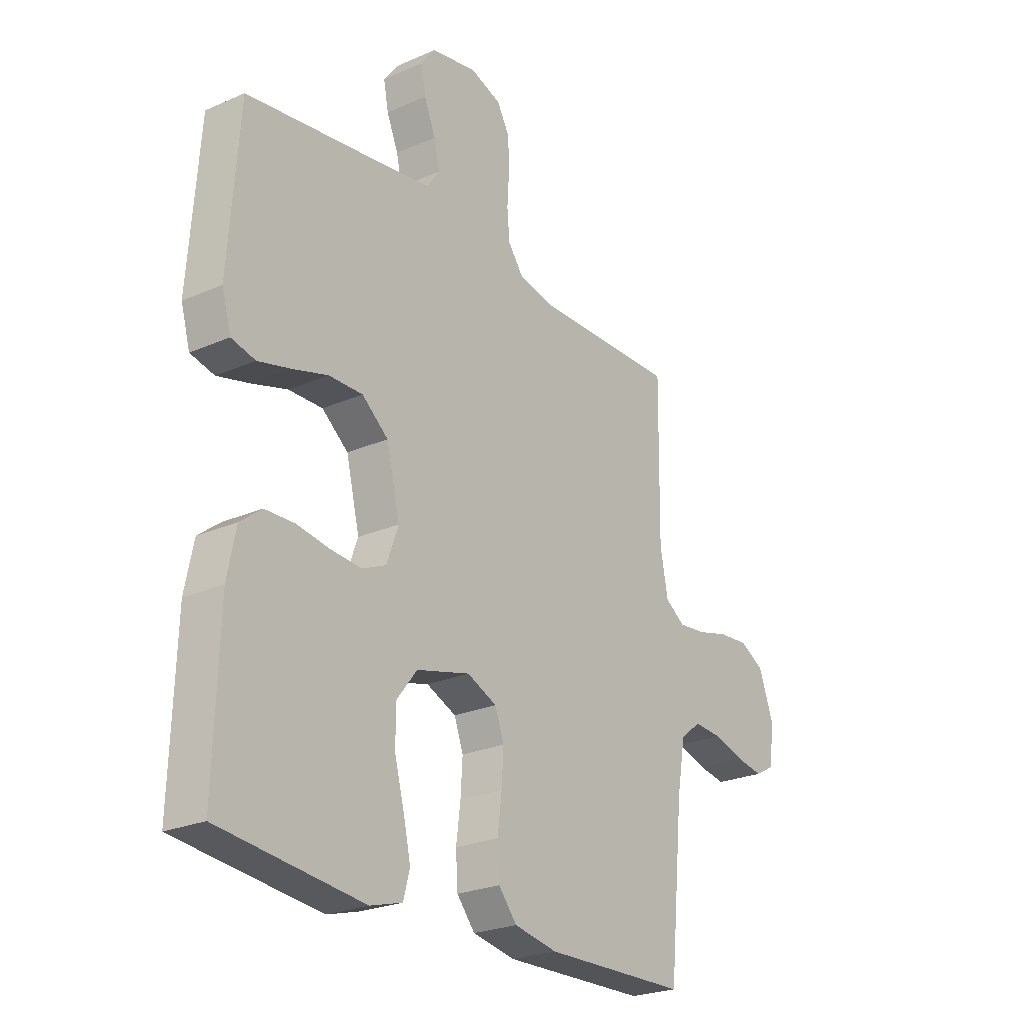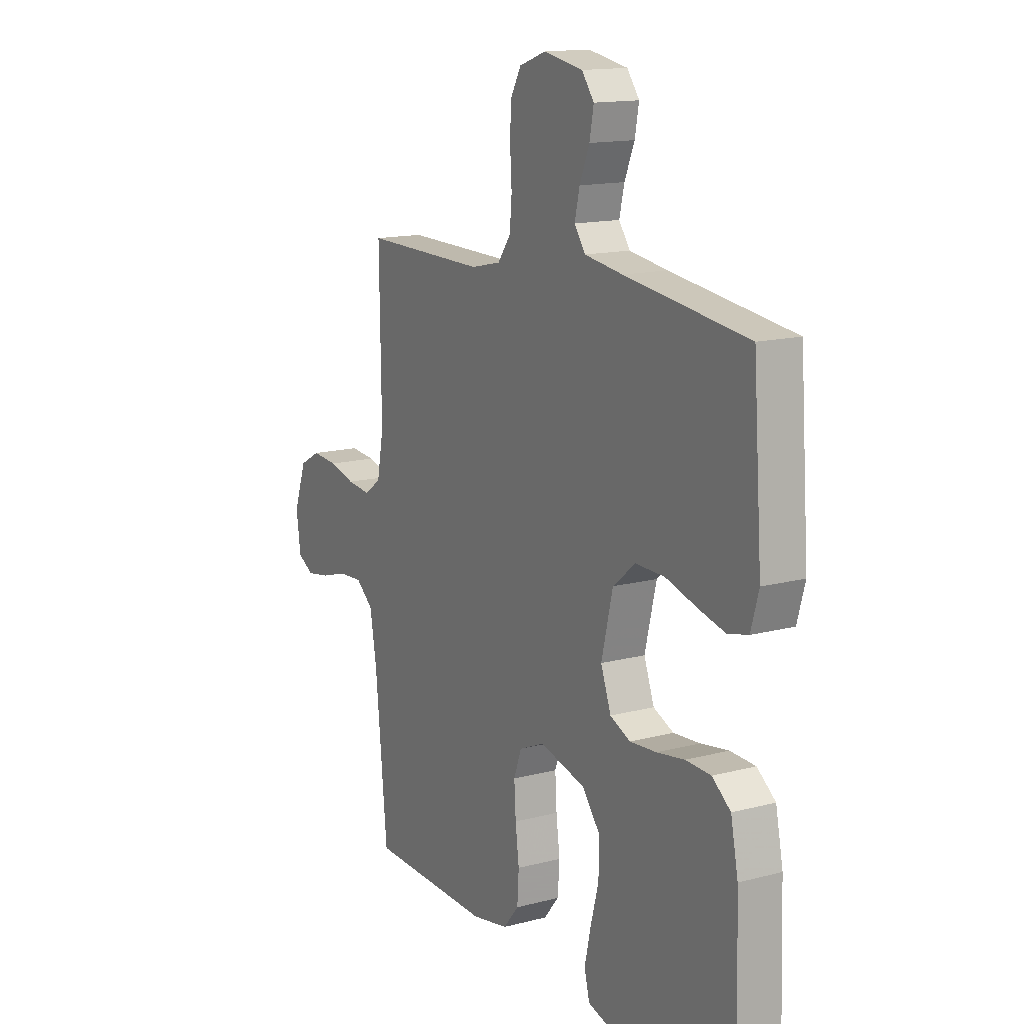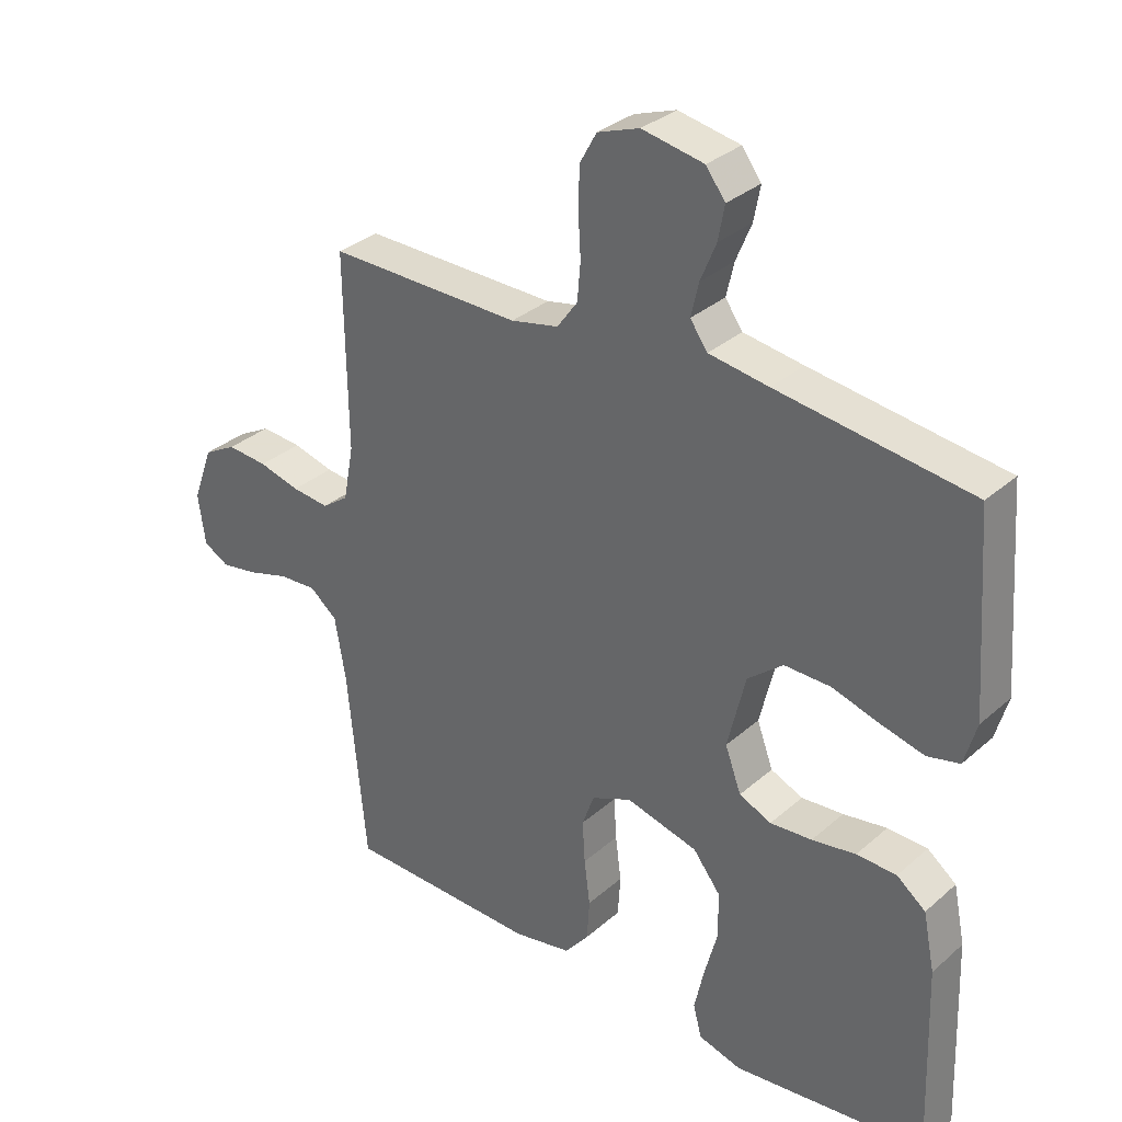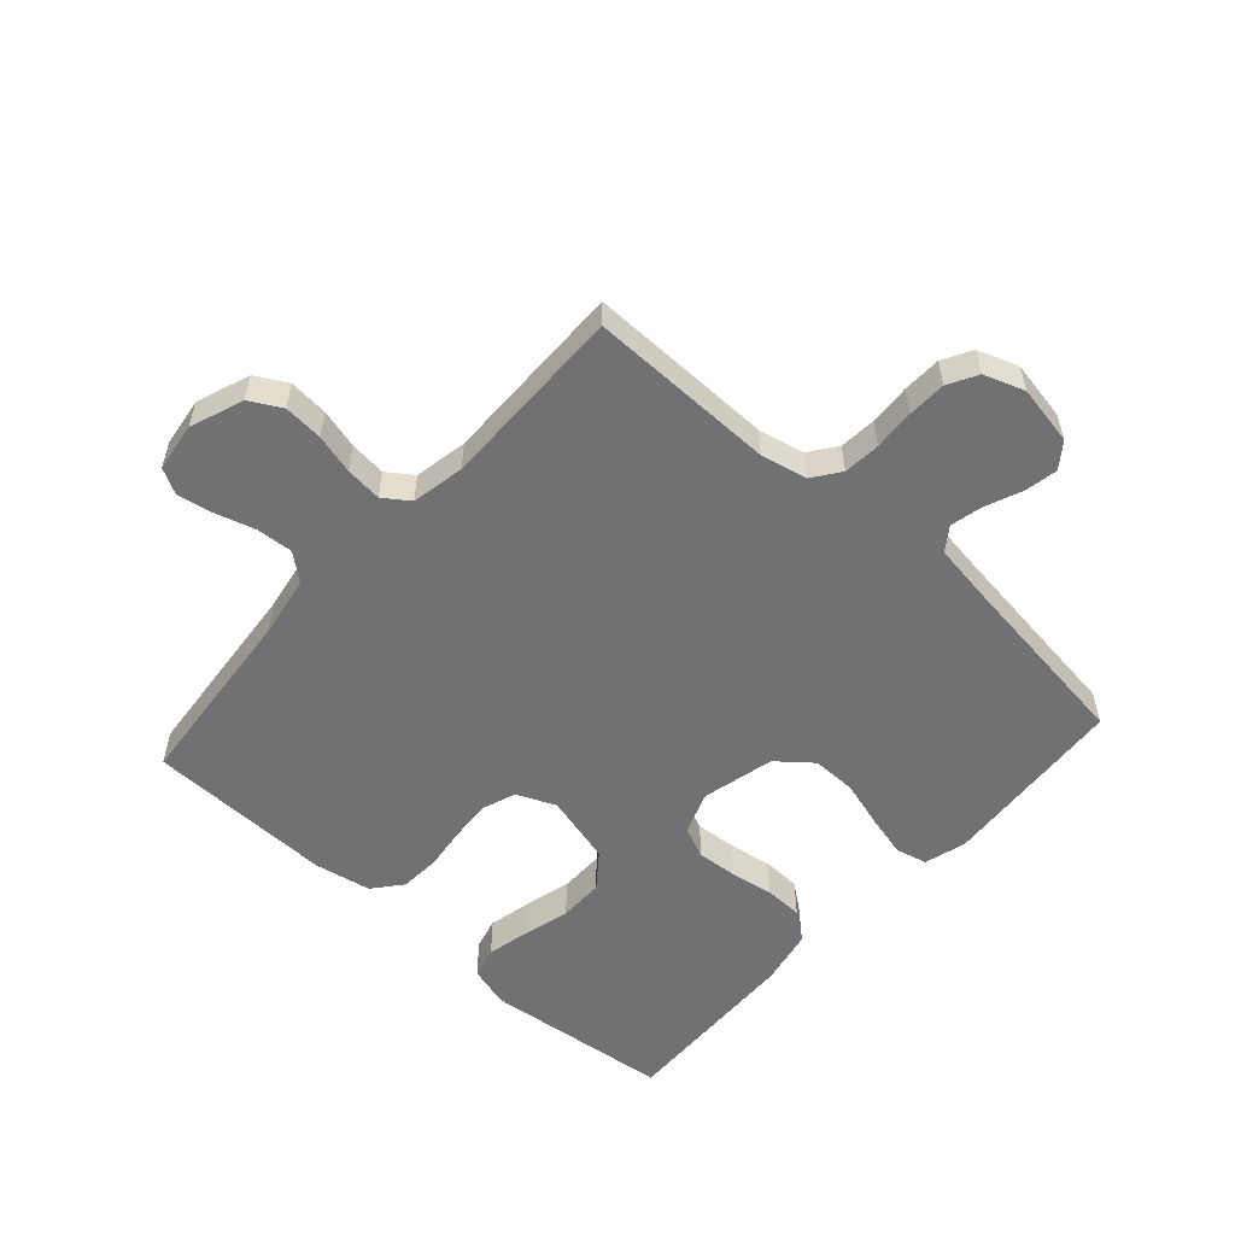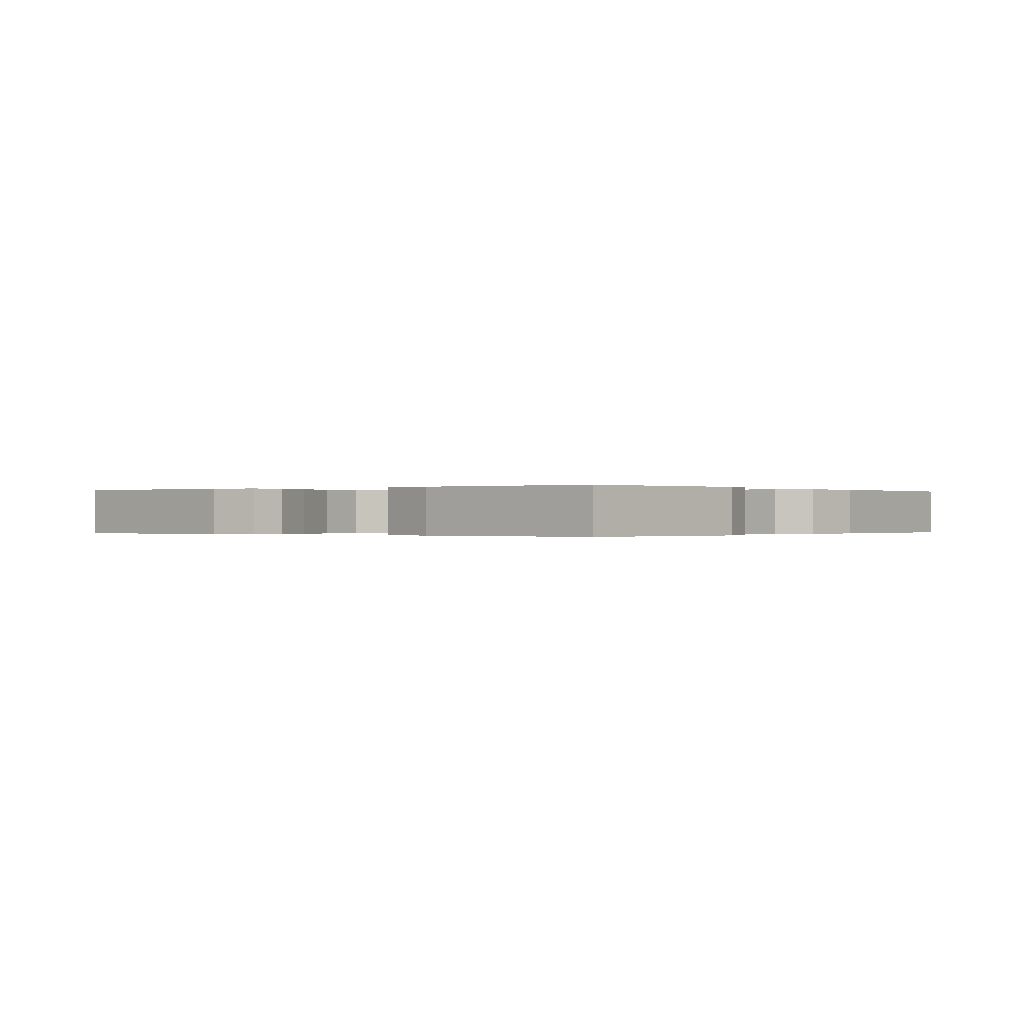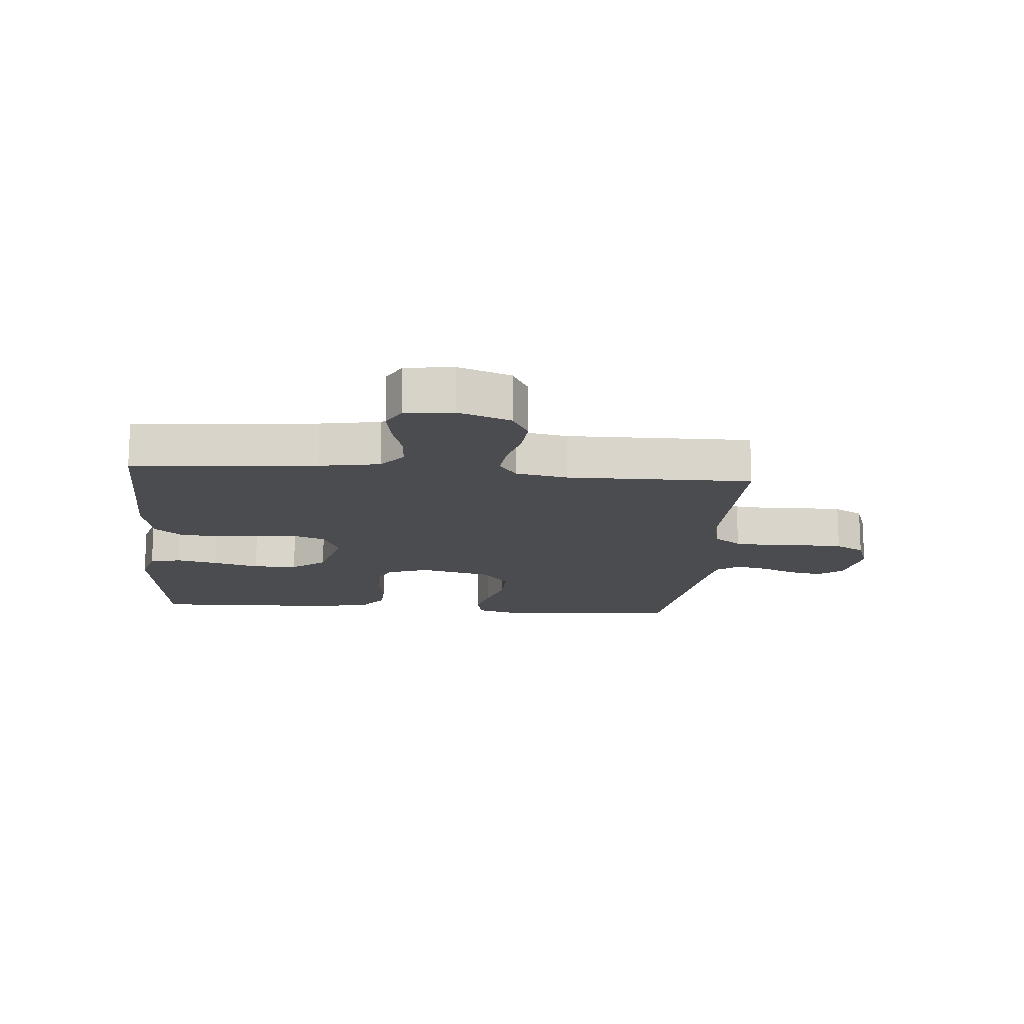
<metadata>
{"format":"obj","ext":"obj","renderer":"f3d","projection":"perspective","resolution":1024,"background":"white","views":[{"elev":-24.4,"azim":126.0,"up":"+Z"},{"elev":14.4,"azim":60.2,"up":"+Z"},{"elev":32.3,"azim":39.7,"up":"+Z"},{"elev":-55.3,"azim":-41.9,"up":"+Y"},{"elev":-0.1,"azim":127.8,"up":"+Y"},{"elev":-15.2,"azim":-94.9,"up":"+Y"}]}
</metadata>
<code>
v 0.5 0.07 0.5
v 0.522 0.07 0.2
v 0.503 0.07 0.133
v 0.453 0.07 0.121
v 0.386 0.07 0.138
v 0.311 0.07 0.16
v 0.24 0.07 0.161
v 0.185 0.07 0.116
v 0.157 0.07 0
v 0.182 0.07 -0.068
v 0.232 0.07 -0.09
v 0.297 0.07 -0.085
v 0.365 0.07 -0.074
v 0.427 0.07 -0.076
v 0.472 0.07 -0.111
v 0.49 0.07 -0.2
v 0.5 0.07 -0.5
v 0.2 0.07 -0.533
v 0.133 0.07 -0.514
v 0.12 0.07 -0.464
v 0.135 0.07 -0.396
v 0.155 0.07 -0.321
v 0.155 0.07 -0.249
v 0.112 0.07 -0.194
v 0 0.07 -0.165
v -0.062 0.07 -0.192
v -0.081 0.07 -0.244
v -0.077 0.07 -0.31
v -0.068 0.07 -0.38
v -0.072 0.07 -0.444
v -0.11 0.07 -0.49
v -0.2 0.07 -0.507
v -0.5 0.07 -0.5
v -0.529 0.07 -0.2
v -0.546 0.07 -0.102
v -0.589 0.07 -0.067
v -0.648 0.07 -0.071
v -0.712 0.07 -0.09
v -0.769 0.07 -0.1
v -0.809 0.07 -0.078
v -0.82 0.07 0
v -0.789 0.07 0.086
v -0.738 0.07 0.114
v -0.675 0.07 0.109
v -0.611 0.07 0.092
v -0.553 0.07 0.086
v -0.512 0.07 0.115
v -0.496 0.07 0.2
v -0.5 0.07 0.5
v -0.2 0.07 0.496
v -0.126 0.07 0.512
v -0.094 0.07 0.556
v -0.089 0.07 0.615
v -0.093 0.07 0.681
v -0.091 0.07 0.743
v -0.065 0.07 0.79
v 0 0.07 0.813
v 0.096 0.07 0.795
v 0.126 0.07 0.755
v 0.116 0.07 0.702
v 0.092 0.07 0.644
v 0.08 0.07 0.592
v 0.107 0.07 0.554
v 0.2 0.07 0.54
v 0.5 0 0.5
v 0.522 0 0.2
v 0.503 0 0.133
v 0.453 0 0.121
v 0.386 0 0.138
v 0.311 0 0.16
v 0.24 0 0.161
v 0.185 0 0.116
v 0.157 0 0
v 0.182 0 -0.068
v 0.232 0 -0.09
v 0.297 0 -0.085
v 0.365 0 -0.074
v 0.427 0 -0.076
v 0.472 0 -0.111
v 0.49 0 -0.2
v 0.5 0 -0.5
v 0.2 0 -0.533
v 0.133 0 -0.514
v 0.12 0 -0.464
v 0.135 0 -0.396
v 0.155 0 -0.321
v 0.155 0 -0.249
v 0.112 0 -0.194
v 0 0 -0.165
v -0.062 0 -0.192
v -0.081 0 -0.244
v -0.077 0 -0.31
v -0.068 0 -0.38
v -0.072 0 -0.444
v -0.11 0 -0.49
v -0.2 0 -0.507
v -0.5 0 -0.5
v -0.529 0 -0.2
v -0.546 0 -0.102
v -0.589 0 -0.067
v -0.648 0 -0.071
v -0.712 0 -0.09
v -0.769 0 -0.1
v -0.809 0 -0.078
v -0.82 0 0
v -0.789 0 0.086
v -0.738 0 0.114
v -0.675 0 0.109
v -0.611 0 0.092
v -0.553 0 0.086
v -0.512 0 0.115
v -0.496 0 0.2
v -0.5 0 0.5
v -0.2 0 0.496
v -0.126 0 0.512
v -0.094 0 0.556
v -0.089 0 0.615
v -0.093 0 0.681
v -0.091 0 0.743
v -0.065 0 0.79
v 0 0 0.813
v 0.096 0 0.795
v 0.126 0 0.755
v 0.116 0 0.702
v 0.092 0 0.644
v 0.08 0 0.592
v 0.107 0 0.554
v 0.2 0 0.54
f 58 59 60 61
f 58 61 62
f 57 58 62
f 56 57 62
f 53 54 55 56
f 52 53 56 62
f 51 52 62 63
f 48 49 50
f 47 48 50 51
f 42 43 44 45
f 42 45 46
f 41 42 46
f 40 41 46
f 37 38 39 40
f 36 37 40 46
f 35 36 46 47
f 31 32 33 34
f 28 29 30 31
f 27 28 31 34
f 26 27 34 35
f 19 20 21 22
f 17 18 19 22
f 17 22 23
f 16 17 23 24
f 12 13 14 15
f 11 12 15 16
f 3 4 5 6
f 1 2 3 6
f 64 1 6 7
f 63 64 7 8
f 51 63 8 9
f 47 51 9 10
f 25 26 35 47
f 25 47 10 11
f 11 16 24 25
f 125 124 123 122
f 126 125 122
f 126 122 121
f 126 121 120
f 120 119 118 117
f 126 120 117 116
f 127 126 116 115
f 114 113 112
f 115 114 112 111
f 109 108 107 106
f 110 109 106
f 110 106 105
f 110 105 104
f 104 103 102 101
f 110 104 101 100
f 111 110 100 99
f 98 97 96 95
f 95 94 93 92
f 98 95 92 91
f 99 98 91 90
f 86 85 84 83
f 86 83 82 81
f 87 86 81
f 88 87 81 80
f 79 78 77 76
f 80 79 76 75
f 70 69 68 67
f 70 67 66 65
f 71 70 65 128
f 72 71 128 127
f 73 72 127 115
f 74 73 115 111
f 111 99 90 89
f 75 74 111 89
f 89 88 80 75
f 1 65 66 2
f 2 66 67 3
f 3 67 68 4
f 4 68 69 5
f 5 69 70 6
f 6 70 71 7
f 7 71 72 8
f 8 72 73 9
f 9 73 74 10
f 10 74 75 11
f 11 75 76 12
f 12 76 77 13
f 13 77 78 14
f 14 78 79 15
f 15 79 80 16
f 16 80 81 17
f 17 81 82 18
f 18 82 83 19
f 19 83 84 20
f 20 84 85 21
f 21 85 86 22
f 22 86 87 23
f 23 87 88 24
f 24 88 89 25
f 25 89 90 26
f 26 90 91 27
f 27 91 92 28
f 28 92 93 29
f 29 93 94 30
f 30 94 95 31
f 31 95 96 32
f 32 96 97 33
f 33 97 98 34
f 34 98 99 35
f 35 99 100 36
f 36 100 101 37
f 37 101 102 38
f 38 102 103 39
f 39 103 104 40
f 40 104 105 41
f 41 105 106 42
f 42 106 107 43
f 43 107 108 44
f 44 108 109 45
f 45 109 110 46
f 46 110 111 47
f 47 111 112 48
f 48 112 113 49
f 49 113 114 50
f 50 114 115 51
f 51 115 116 52
f 52 116 117 53
f 53 117 118 54
f 54 118 119 55
f 55 119 120 56
f 56 120 121 57
f 57 121 122 58
f 58 122 123 59
f 59 123 124 60
f 60 124 125 61
f 61 125 126 62
f 62 126 127 63
f 63 127 128 64
f 64 128 65 1

</code>
